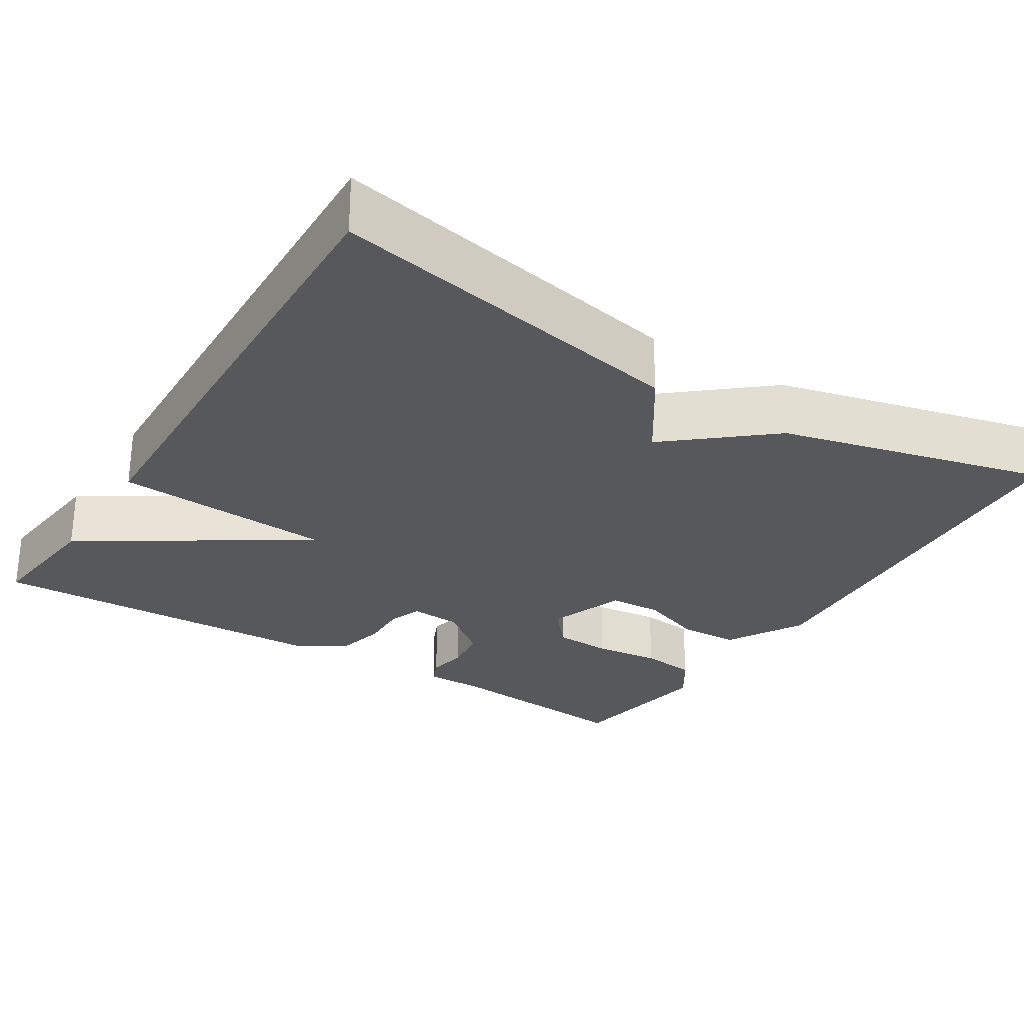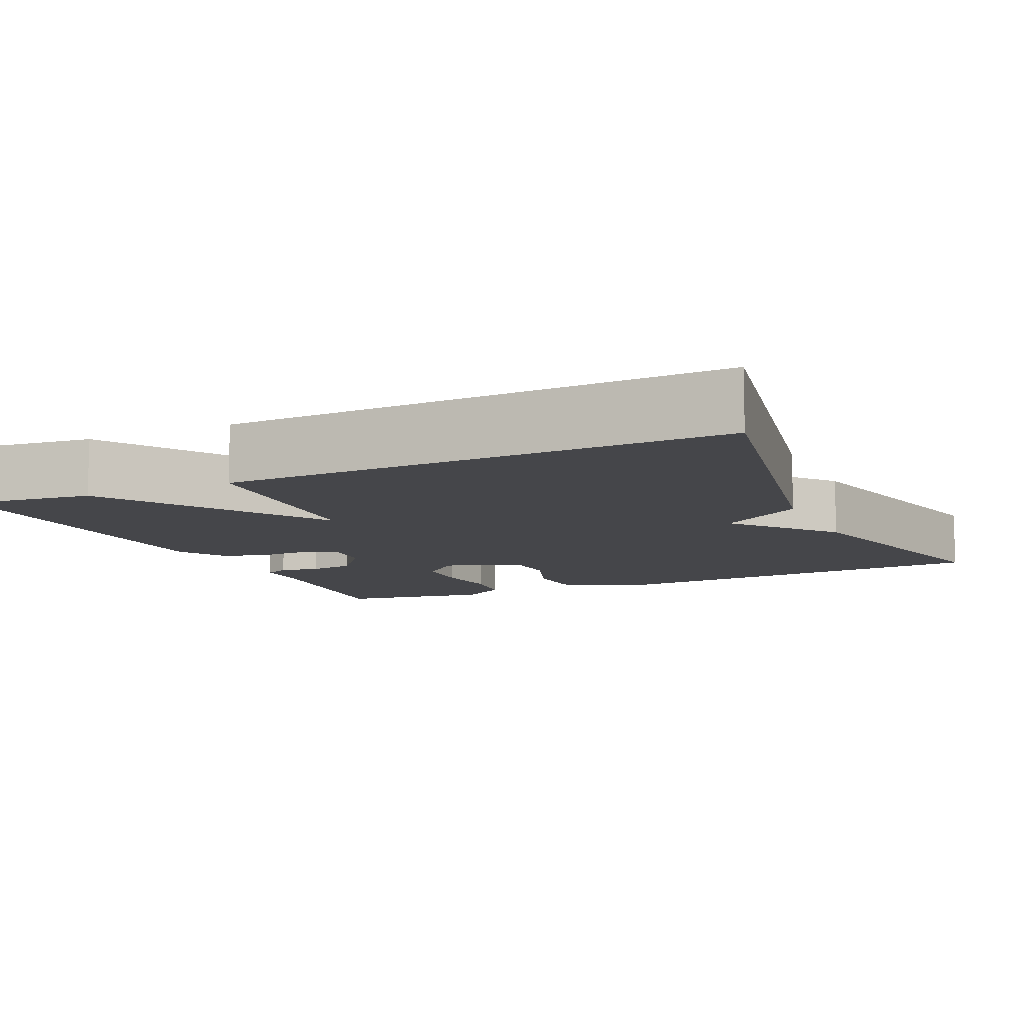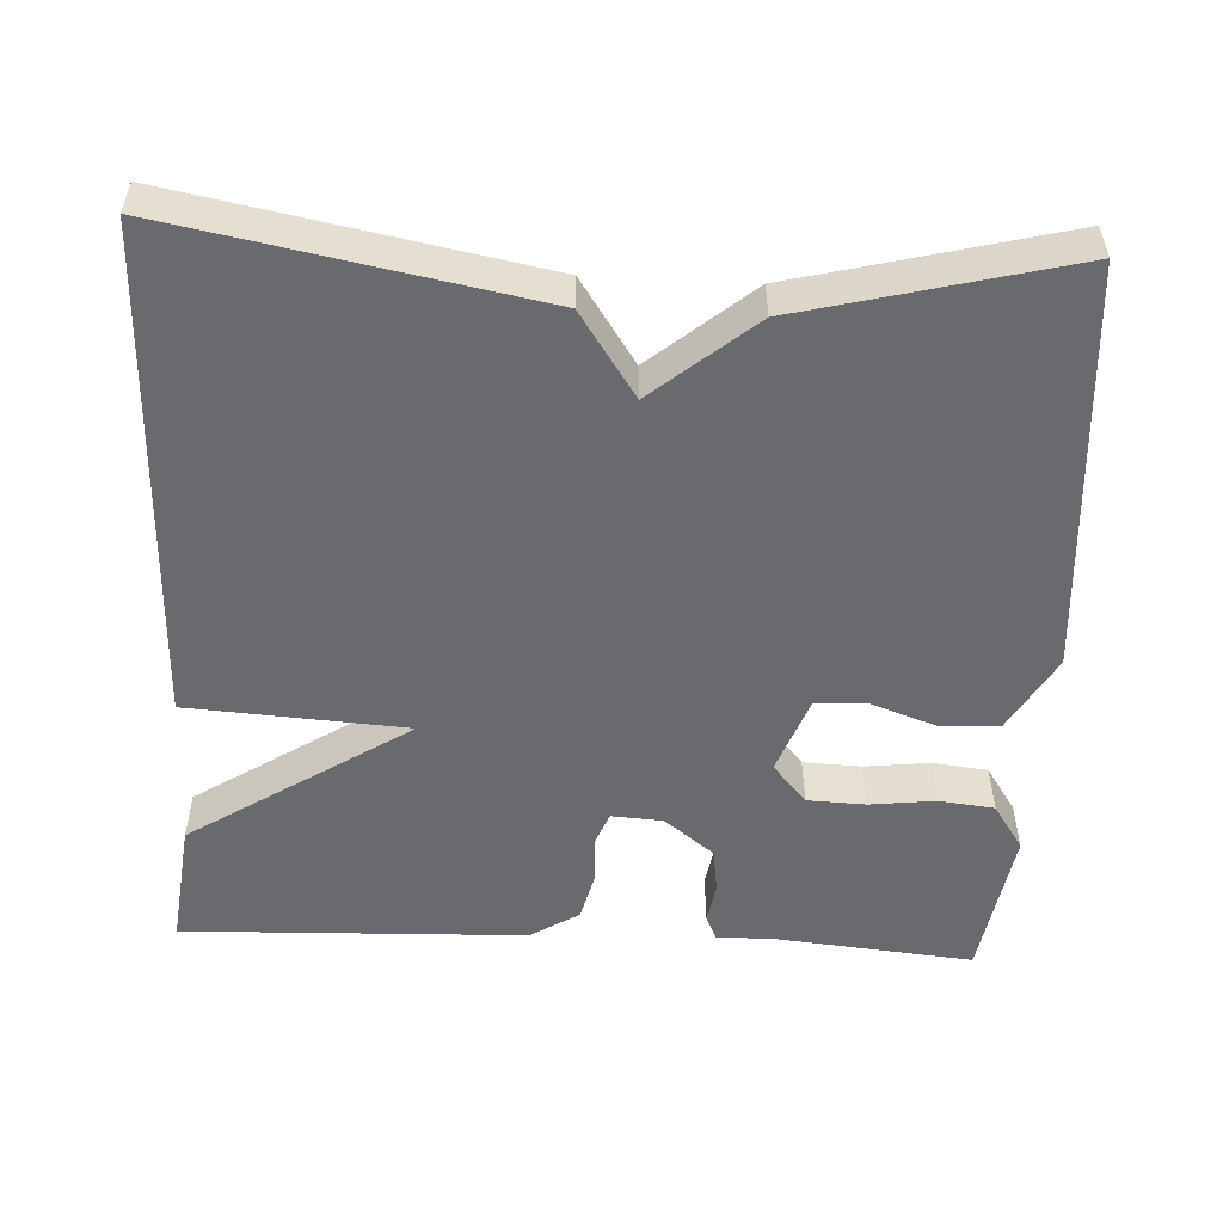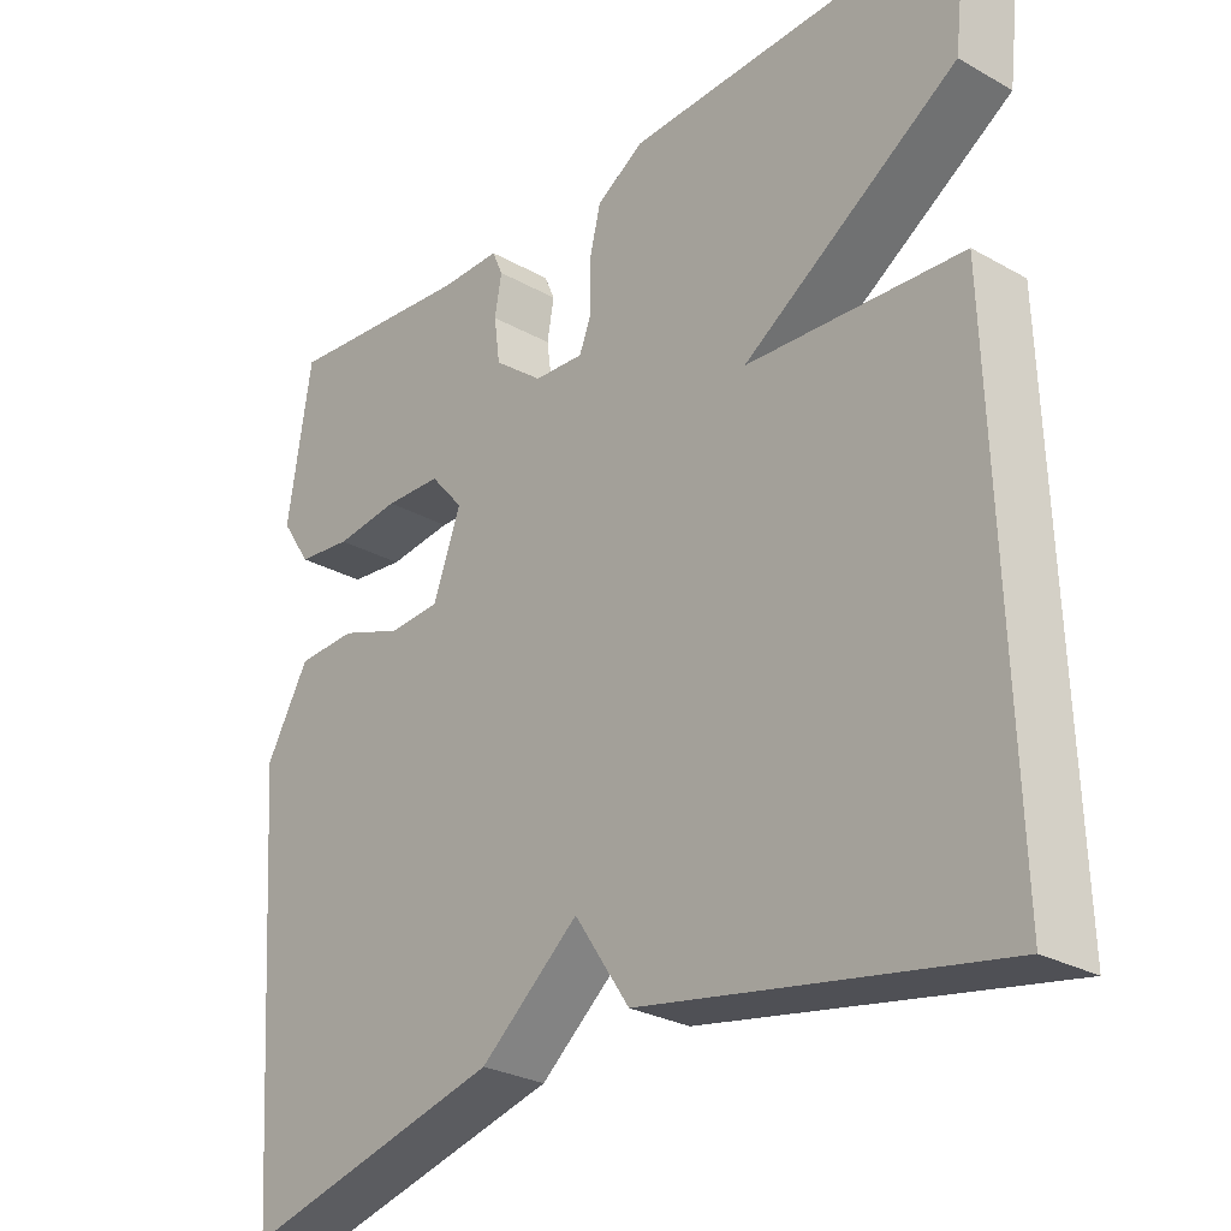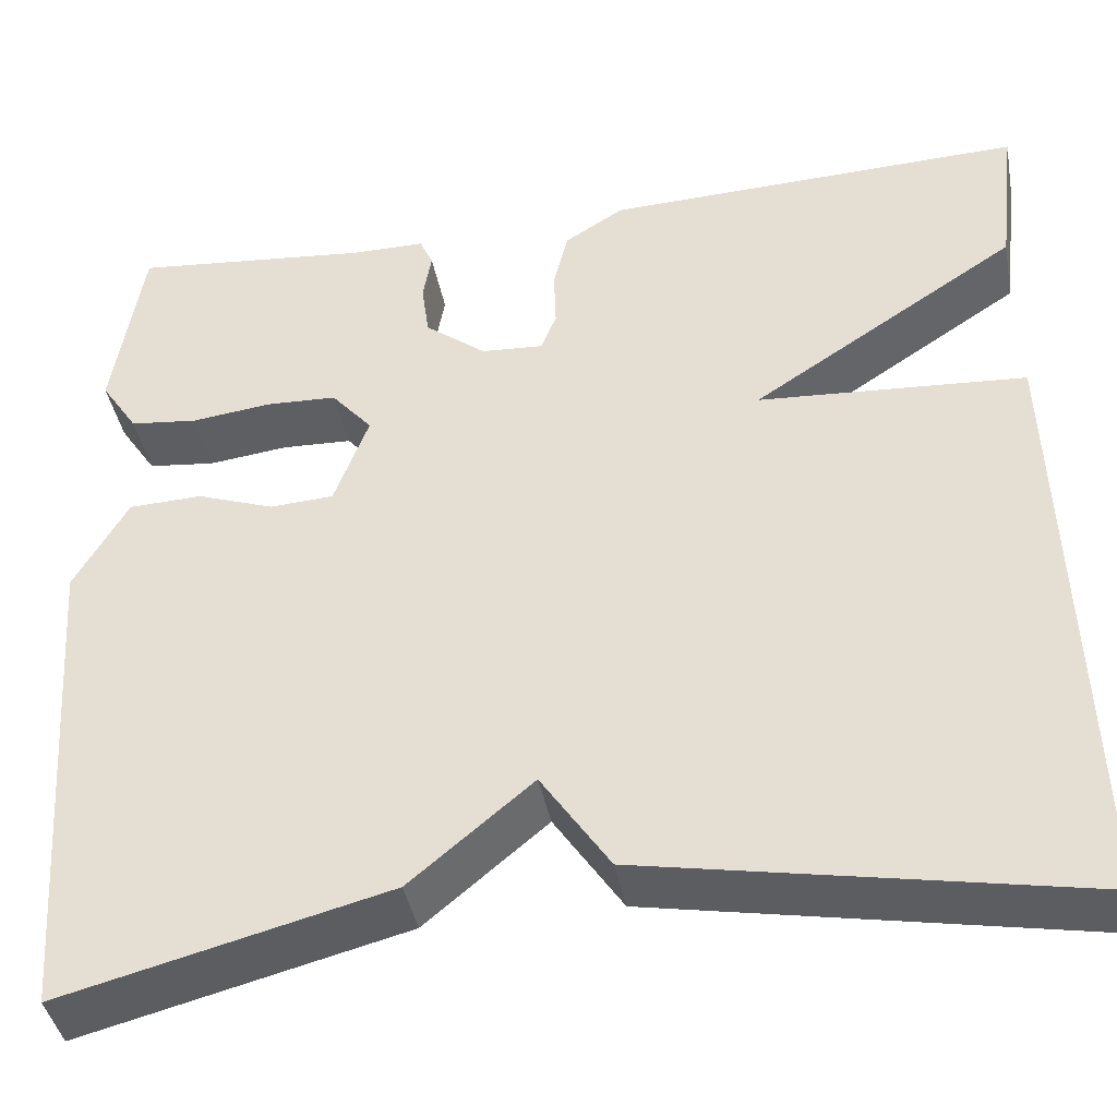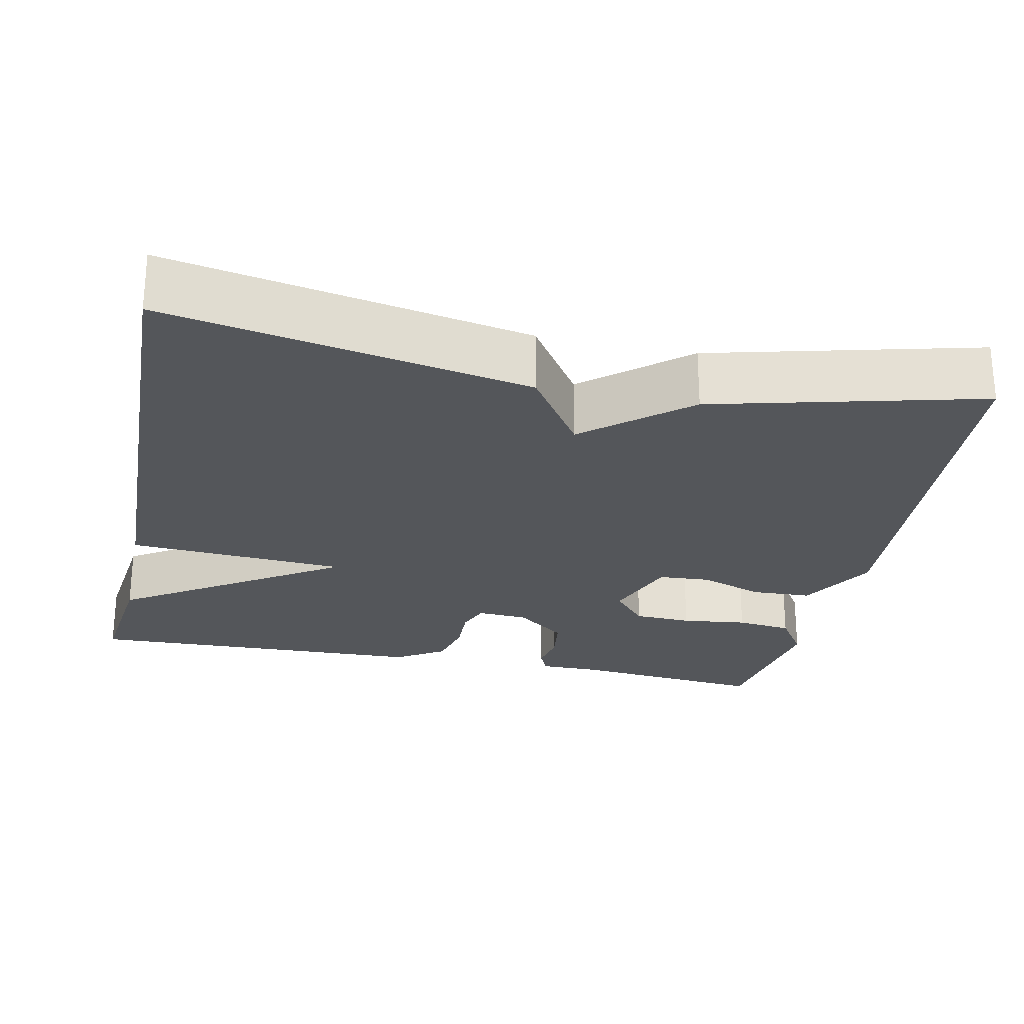
<metadata>
{"format":"obj","ext":"obj","renderer":"f3d","projection":"perspective","resolution":1024,"background":"white","views":[{"elev":-27.9,"azim":147.8,"up":"+Y"},{"elev":-9.9,"azim":114.4,"up":"+Y"},{"elev":-53.1,"azim":177.1,"up":"+Y"},{"elev":-27.7,"azim":49.4,"up":"+Z"},{"elev":-41.2,"azim":10.6,"up":"+Z"},{"elev":-25.2,"azim":168.1,"up":"+Y"}]}
</metadata>
<code>
v -0.5 0.07 0.5
v -0.251 0.07 0.476
v -0.173 0.07 0.476
v -0.159 0.07 0.444
v -0.168 0.07 0.393
v -0.16 0.07 0.335
v -0.096 0.07 0.285
v -0.031 0.07 0.281
v -0.015 0.07 0.322
v -0.017 0.07 0.384
v -0.002 0.07 0.446
v 0.06 0.07 0.485
v 0.5 0.07 0.5
v 0.481 0.07 0.338
v 0.202 0.07 0.156
v 0.481 0.07 0.138
v 0.5 0.07 -0.5
v 0.04 0.07 -0.414
v -0.032 0.07 -0.307
v -0.16 0.07 -0.414
v -0.5 0.07 -0.5
v -0.537 0.07 0.02
v -0.481 0.07 0.118
v -0.404 0.07 0.121
v -0.323 0.07 0.092
v -0.256 0.07 0.096
v -0.22 0.07 0.194
v -0.263 0.07 0.244
v -0.337 0.07 0.247
v -0.421 0.07 0.237
v -0.492 0.07 0.245
v -0.531 0.07 0.304
v -0.5 0 0.5
v -0.251 0 0.476
v -0.173 0 0.476
v -0.159 0 0.444
v -0.168 0 0.393
v -0.16 0 0.335
v -0.096 0 0.285
v -0.031 0 0.281
v -0.015 0 0.322
v -0.017 0 0.384
v -0.002 0 0.446
v 0.06 0 0.485
v 0.5 0 0.5
v 0.481 0 0.338
v 0.202 0 0.156
v 0.481 0 0.138
v 0.5 0 -0.5
v 0.04 0 -0.414
v -0.032 0 -0.307
v -0.16 0 -0.414
v -0.5 0 -0.5
v -0.537 0 0.02
v -0.481 0 0.118
v -0.404 0 0.121
v -0.323 0 0.092
v -0.256 0 0.096
v -0.22 0 0.194
v -0.263 0 0.244
v -0.337 0 0.247
v -0.421 0 0.237
v -0.492 0 0.245
v -0.531 0 0.304
f 32 1 2
f 31 32 2
f 30 31 2
f 29 30 2
f 3 4 5
f 2 3 5
f 29 2 5
f 28 29 5
f 27 28 5 6
f 26 27 6 7
f 23 24 25
f 22 23 25
f 21 22 25
f 20 21 25
f 19 20 25
f 19 25 26
f 18 19 26
f 17 18 26
f 16 17 26
f 15 16 26
f 13 14 15
f 12 13 15
f 11 12 15
f 10 11 15
f 9 10 15
f 8 9 15
f 7 8 15 26
f 34 33 64
f 34 64 63
f 34 63 62
f 34 62 61
f 37 36 35
f 37 35 34
f 37 34 61
f 37 61 60
f 38 37 60 59
f 39 38 59 58
f 57 56 55
f 57 55 54
f 57 54 53
f 57 53 52
f 57 52 51
f 58 57 51
f 58 51 50
f 58 50 49
f 58 49 48
f 58 48 47
f 47 46 45
f 47 45 44
f 47 44 43
f 47 43 42
f 47 42 41
f 47 41 40
f 58 47 40 39
f 1 33 34 2
f 2 34 35 3
f 3 35 36 4
f 4 36 37 5
f 5 37 38 6
f 6 38 39 7
f 7 39 40 8
f 8 40 41 9
f 9 41 42 10
f 10 42 43 11
f 11 43 44 12
f 12 44 45 13
f 13 45 46 14
f 14 46 47 15
f 15 47 48 16
f 16 48 49 17
f 17 49 50 18
f 18 50 51 19
f 19 51 52 20
f 20 52 53 21
f 21 53 54 22
f 22 54 55 23
f 23 55 56 24
f 24 56 57 25
f 25 57 58 26
f 26 58 59 27
f 27 59 60 28
f 28 60 61 29
f 29 61 62 30
f 30 62 63 31
f 31 63 64 32
f 32 64 33 1

</code>
